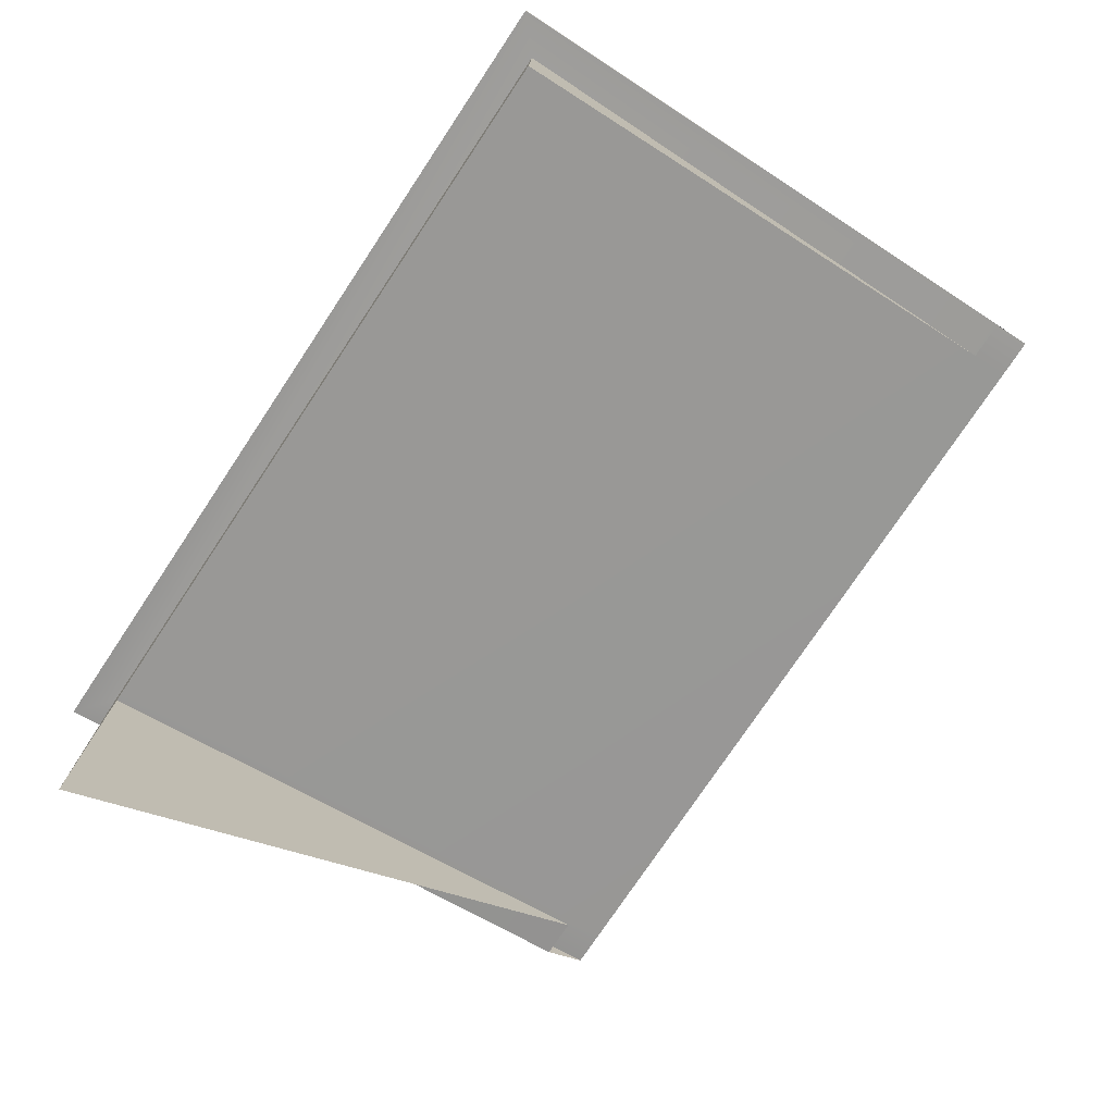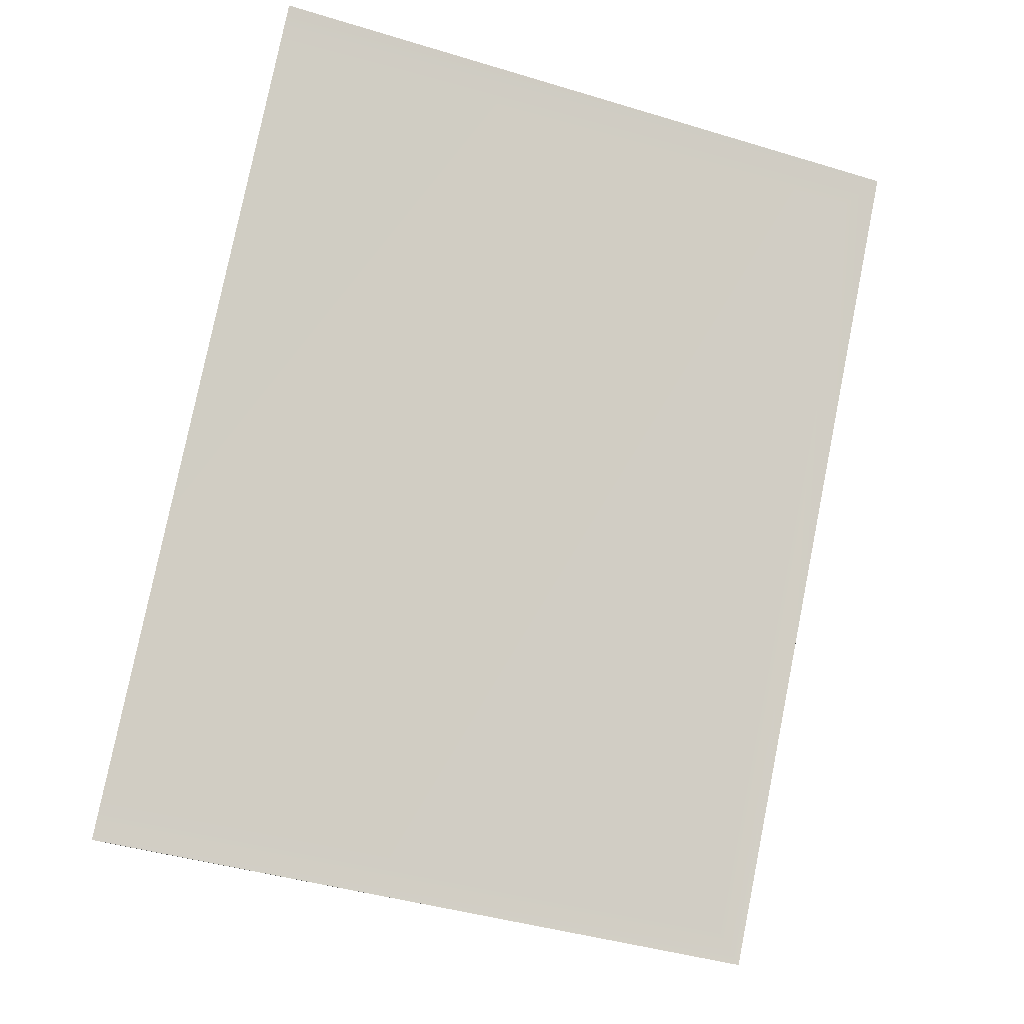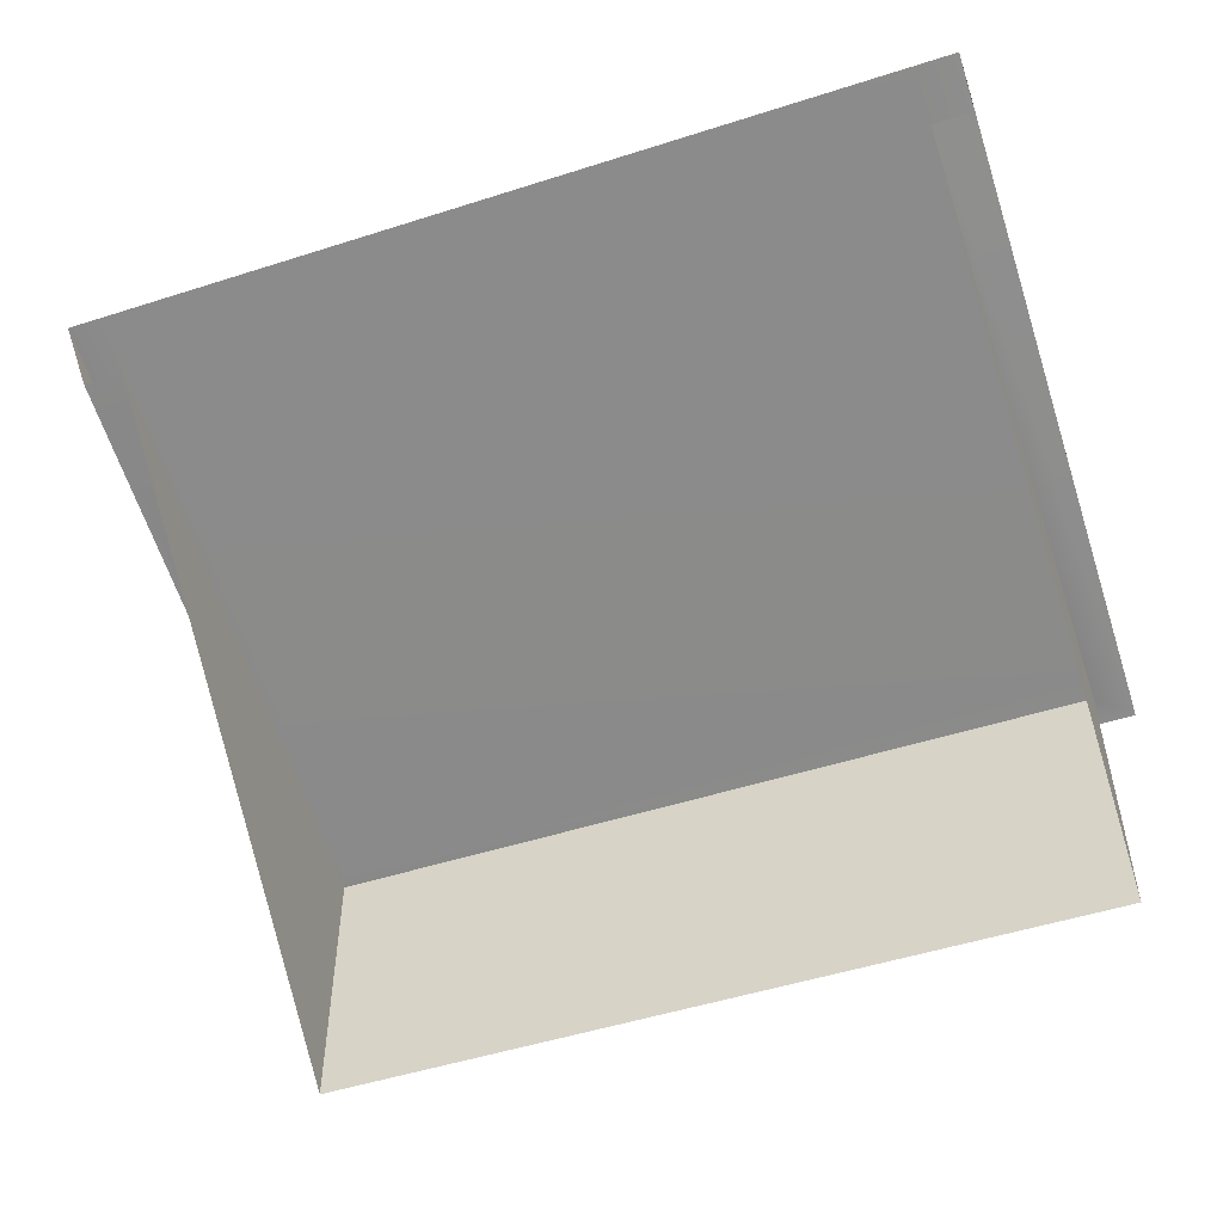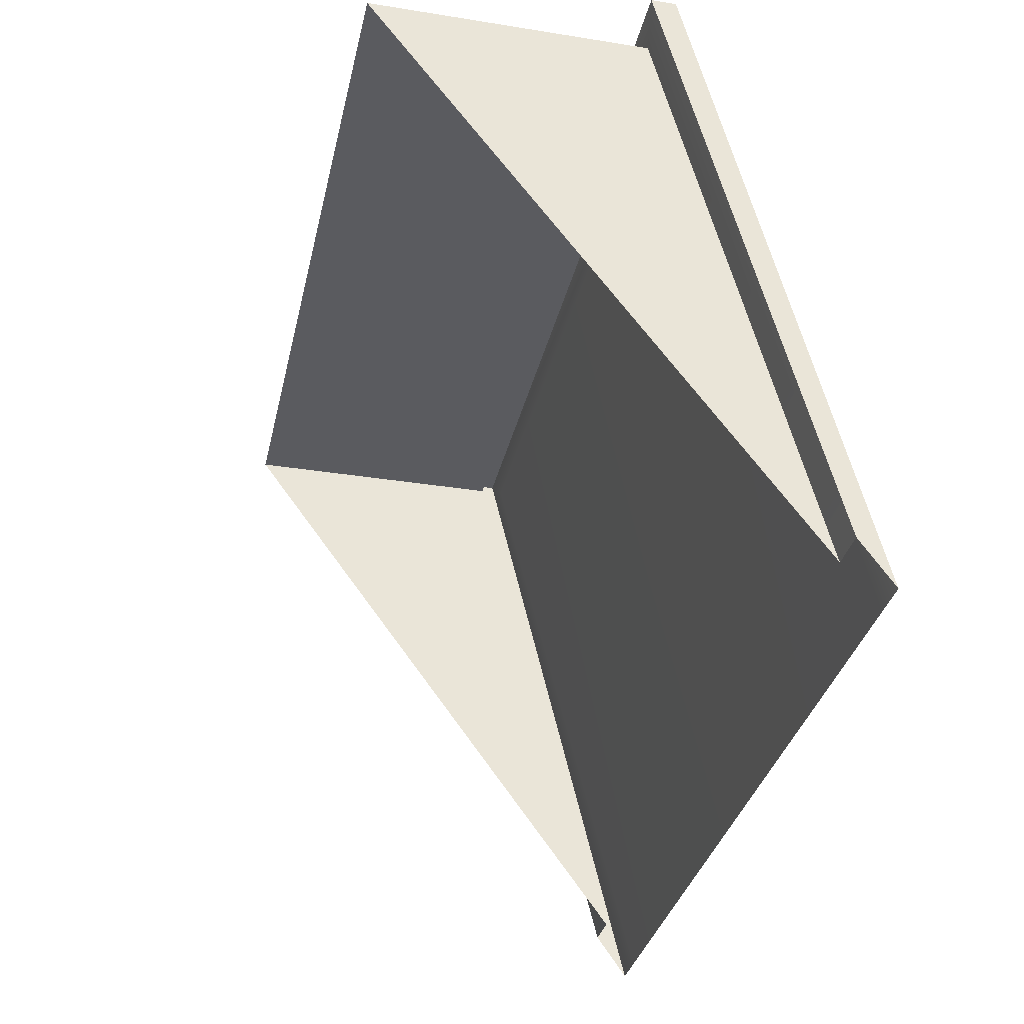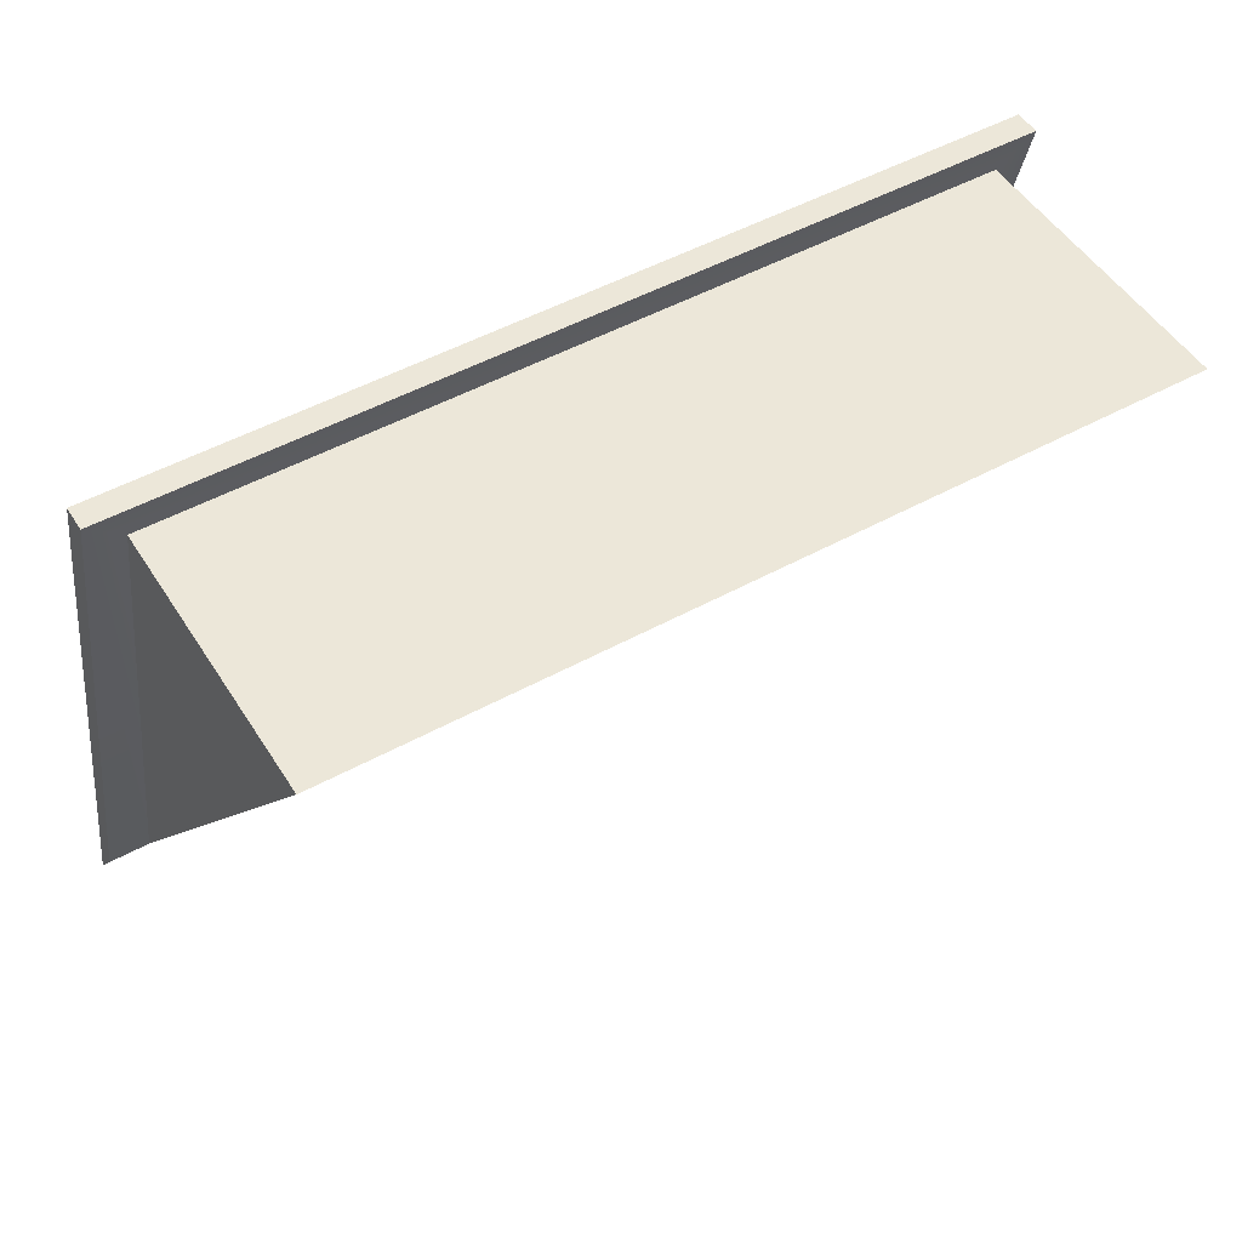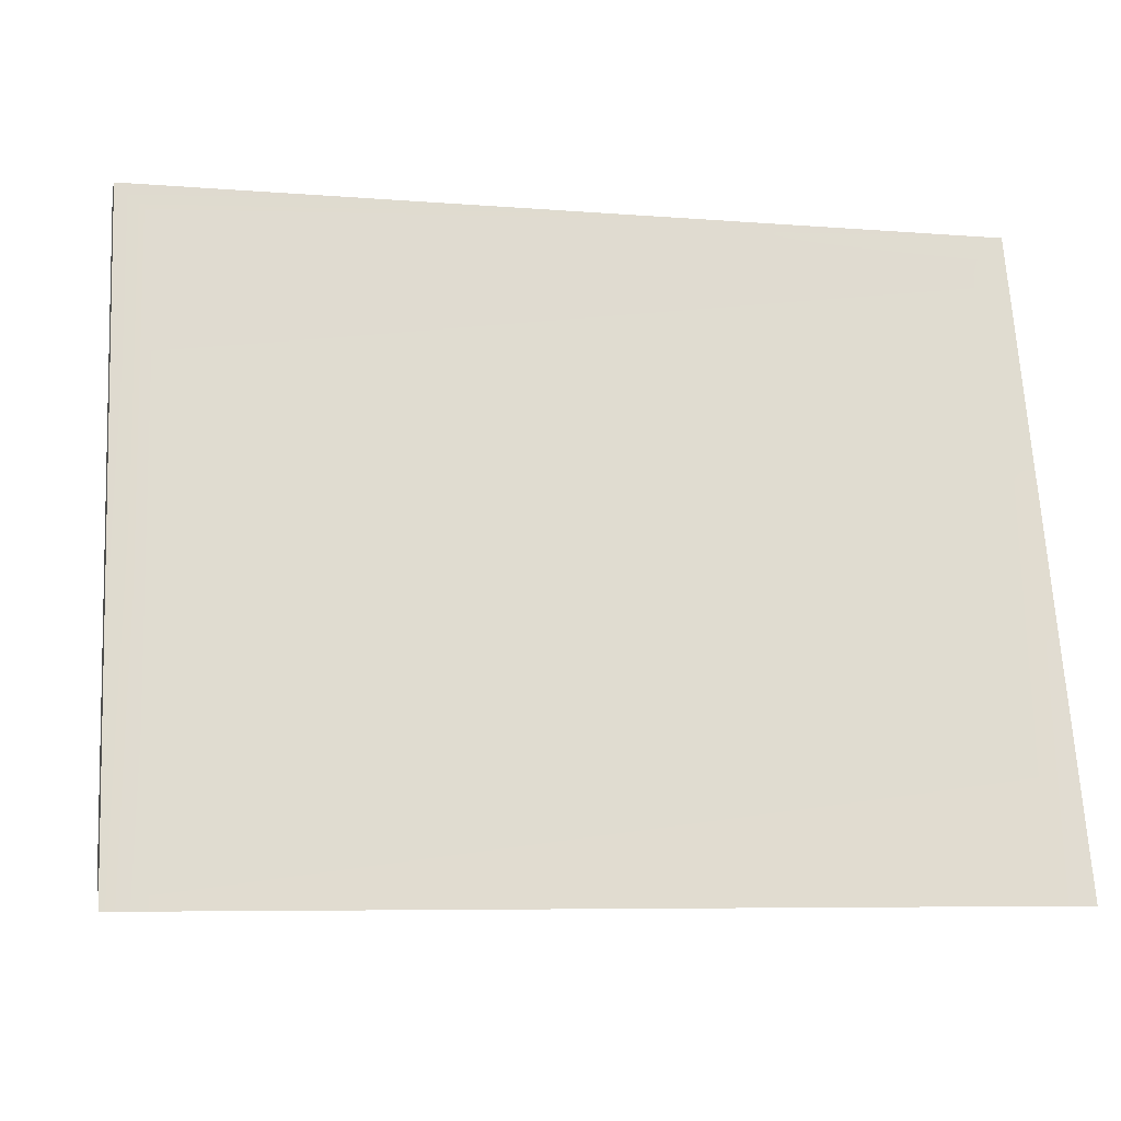
<metadata>
{"format":"obj","ext":"obj","renderer":"f3d","projection":"perspective","resolution":1024,"background":"white","views":[{"elev":-76.1,"azim":56.3,"up":"+Y"},{"elev":79.3,"azim":-78.6,"up":"+Y"},{"elev":-51.3,"azim":-160.9,"up":"+Y"},{"elev":-33.4,"azim":77.6,"up":"+Z"},{"elev":50.0,"azim":-31.2,"up":"+Z"},{"elev":-6.9,"azim":166.7,"up":"+Z"}]}
</metadata>
<code>
g default
v 2.408 7.191 -0.984
v 2.408 6.306 2.541
v 6.93 6.306 2.541
v 6.93 7.191 -0.984
v 2.408 7.013 -0.7333
v 2.408 4.584 2.541
v 2.408 6.165 2.541
v 6.93 4.584 2.541
v 6.93 6.164 2.541
v 7.16 7.007 -0.7241
v 7.16 7.191 -0.984
v 7.126 6.279 2.713
v 7.126 6.137 2.713
v 2.212 6.138 2.713
v 2.212 6.279 2.713
v 2.179 7.191 -0.984
v 2.179 7.013 -0.7333
v 6.93 7.007 -0.7241
g houseRoof04
f 1 2 3 4
f 5 6 7
f 6 8 9 7
f 10 11 12 13
f 14 13 12 15
f 16 17 14 15
f 8 18 9
f 4 3 12 11
f 9 18 10 13
f 7 9 13 14
f 3 2 15 12
f 5 7 14 17
f 2 1 16 15

</code>
